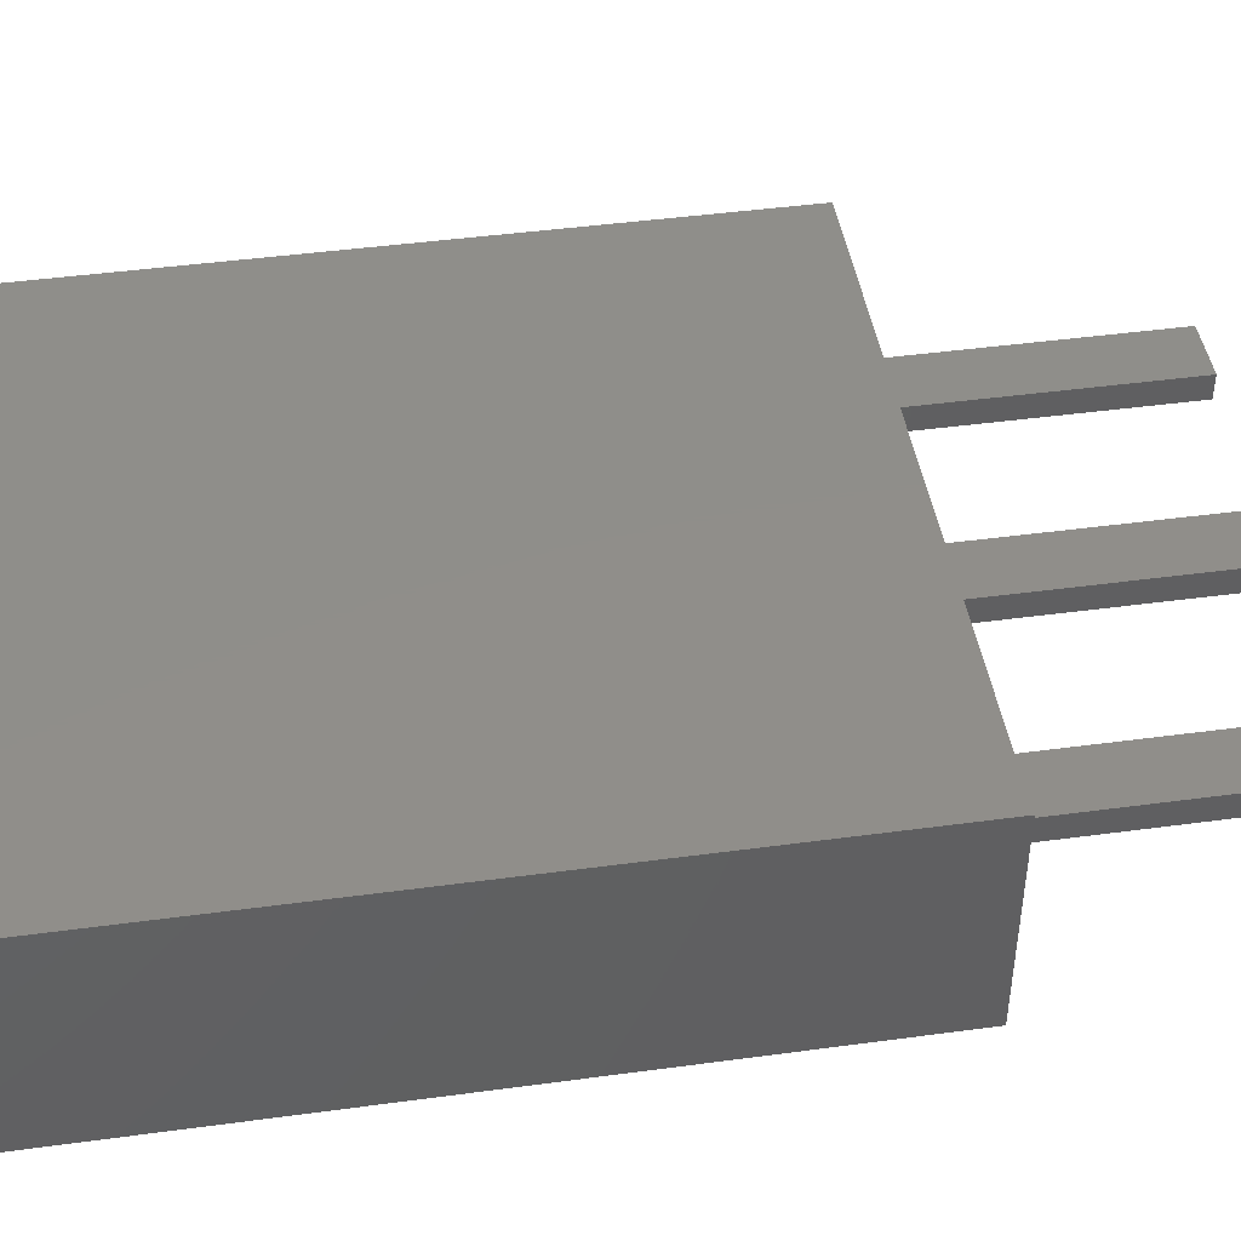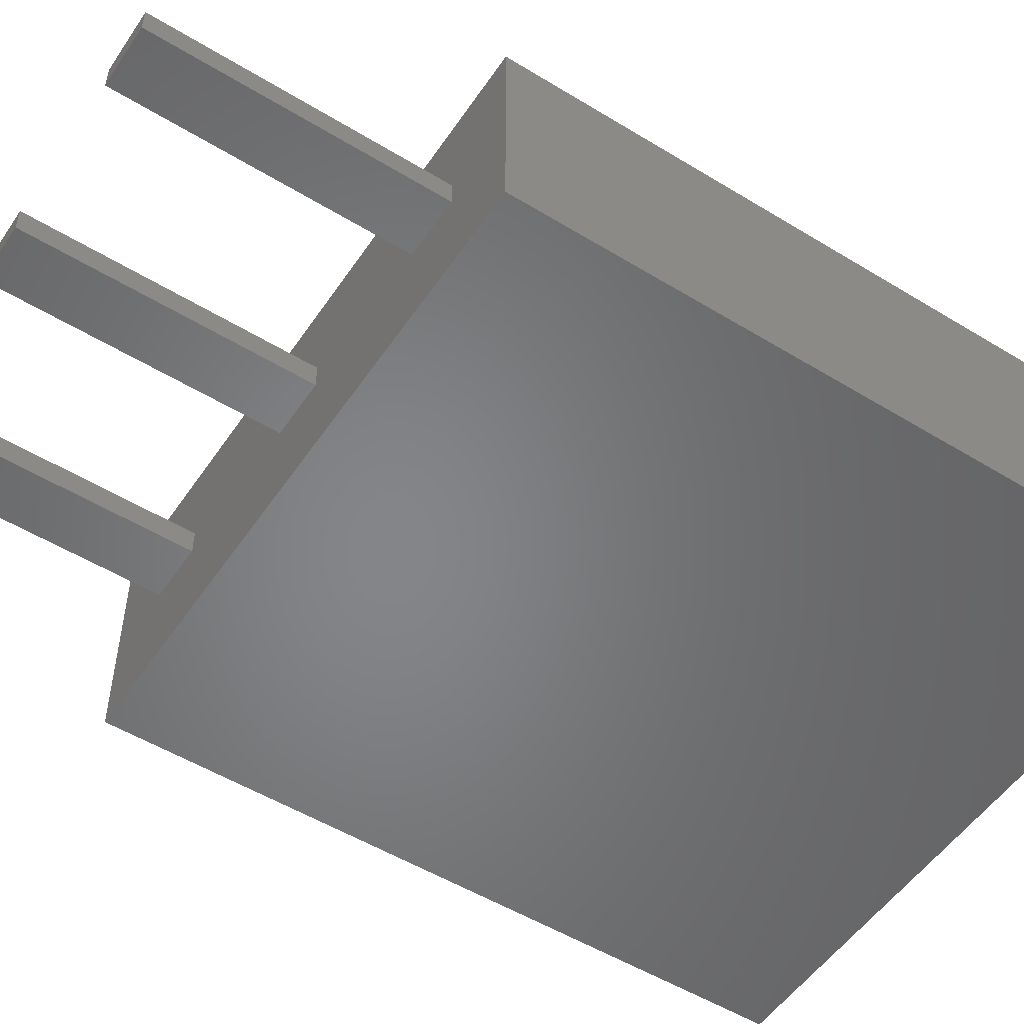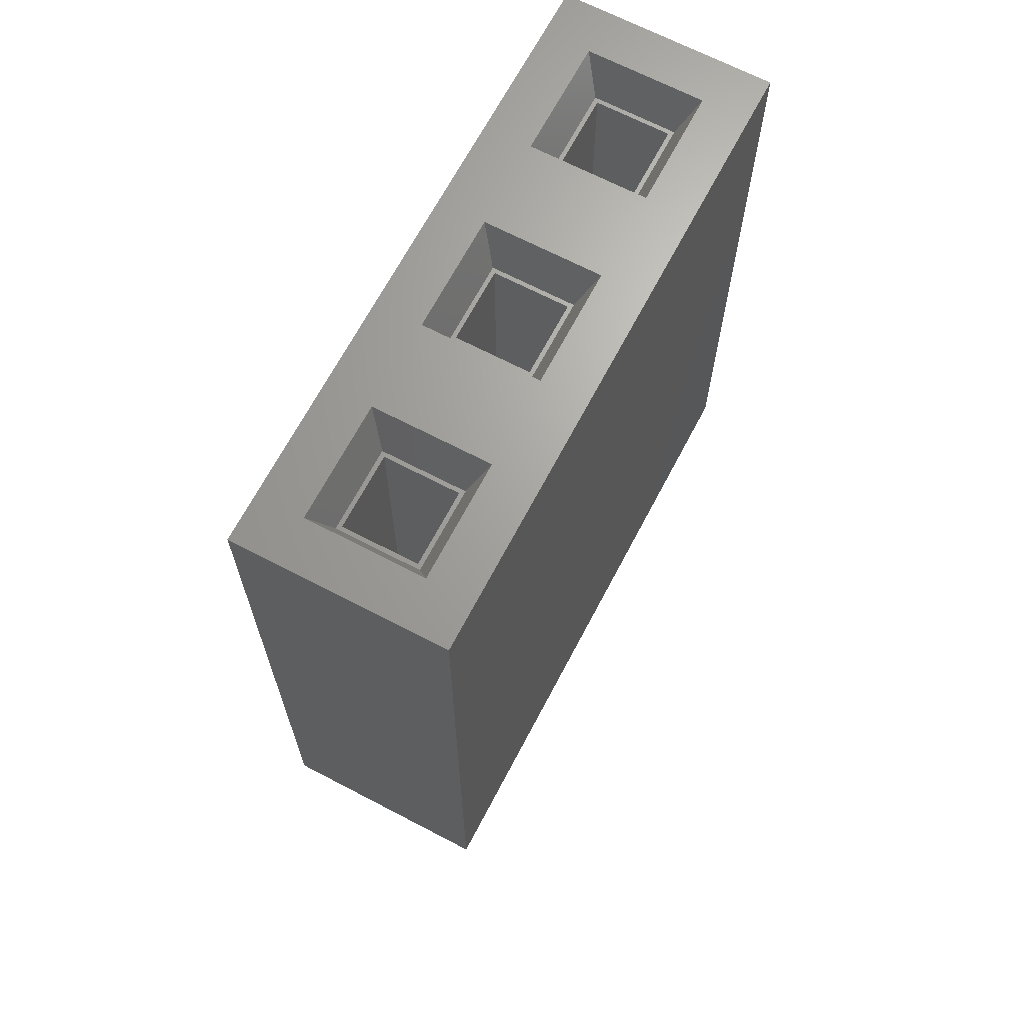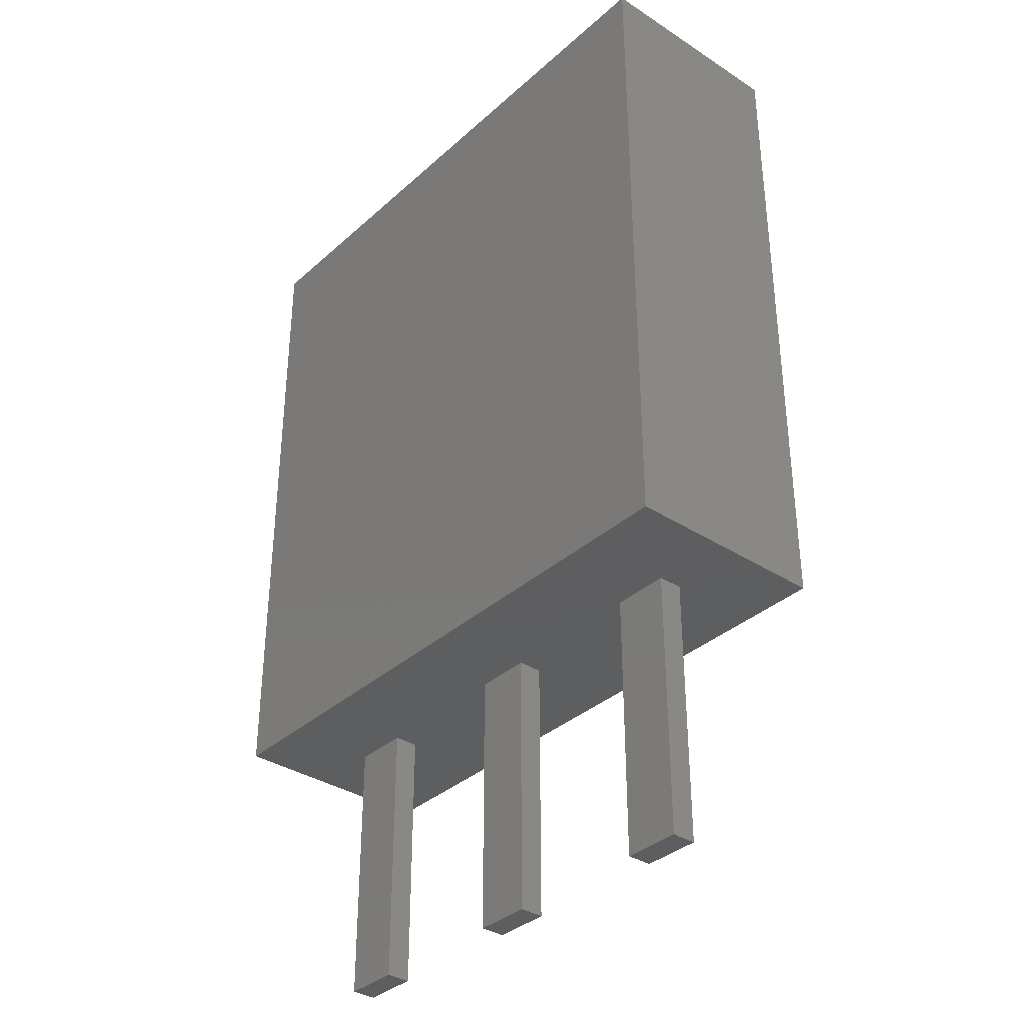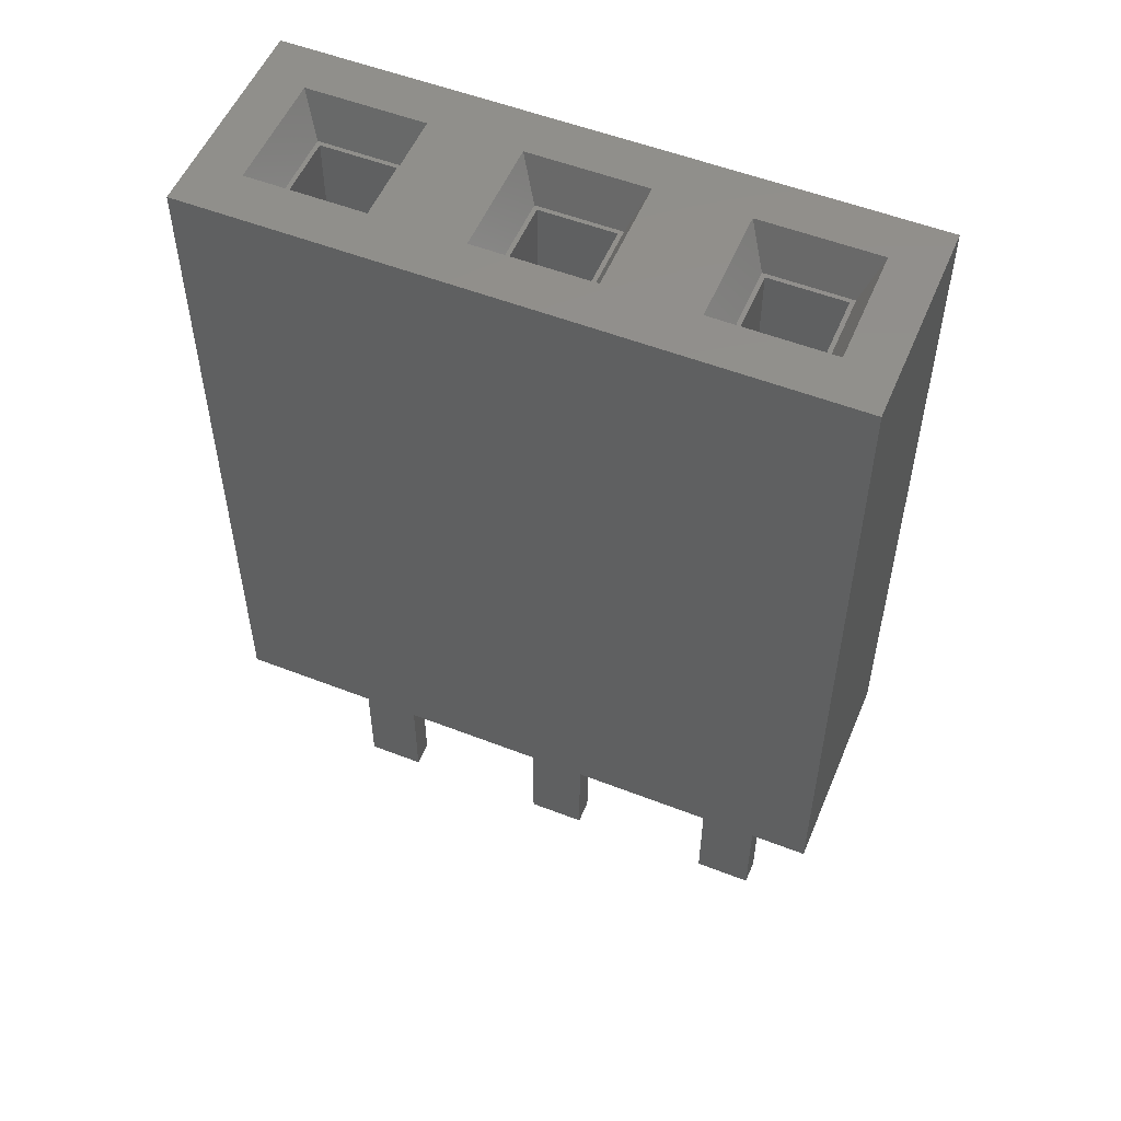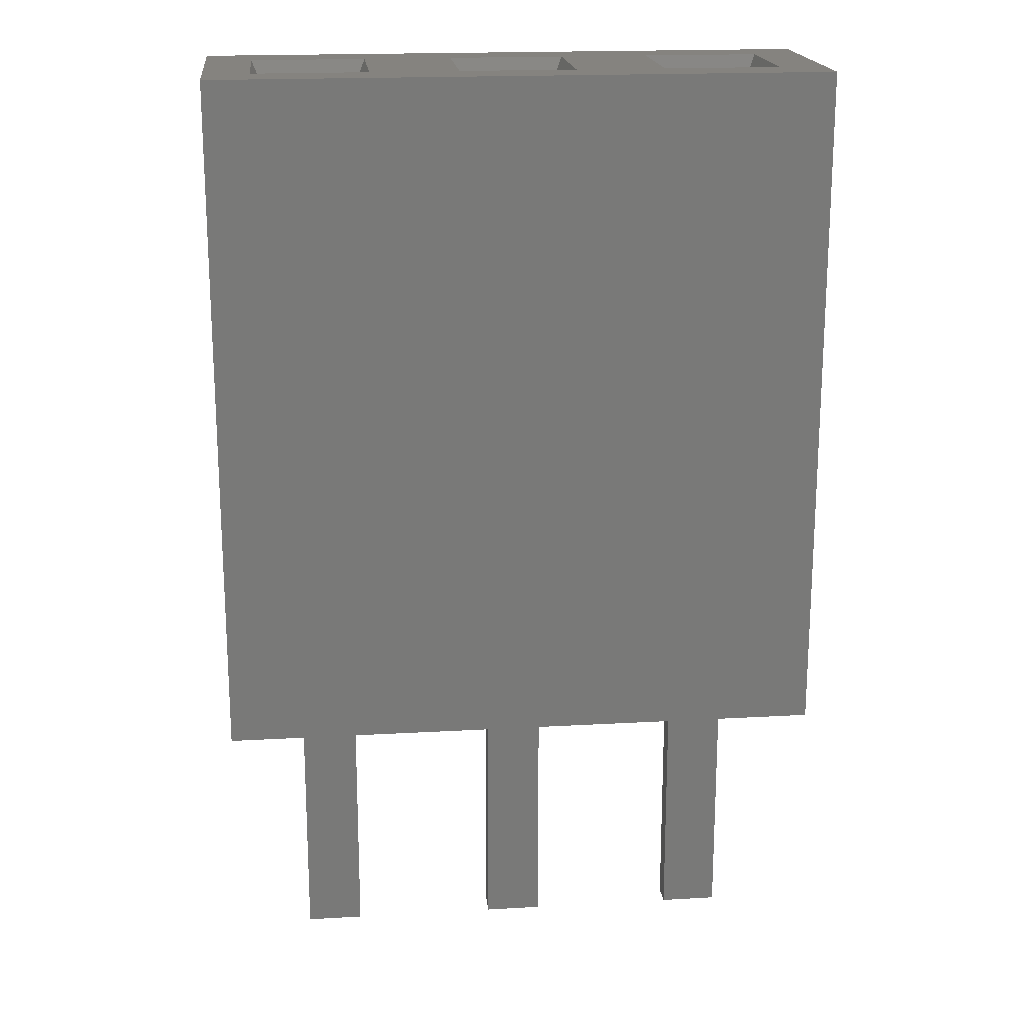
<metadata>
{"format":"stl","ext":"stl","renderer":"f3d","projection":"perspective","resolution":1024,"background":"white","views":[{"elev":45.0,"azim":81.1,"up":"+Y"},{"elev":-52.6,"azim":-123.3,"up":"+Y"},{"elev":67.3,"azim":-62.3,"up":"+Z"},{"elev":-35.4,"azim":-130.5,"up":"+Z"},{"elev":53.8,"azim":-157.5,"up":"+Z"},{"elev":18.7,"azim":-6.2,"up":"+Z"}]}
</metadata>
<code>
# stl→obj: 80 verts, 156 faces
v 6.275 -1.275 3.3
v 5.35 -0.15 3.3
v 6.275 1.275 3.3
v 4.65 -0.15 3.3
v 2.85 -0.15 3.3
v 4.65 0.15 3.3
v 2.15 -0.15 3.3
v 0.35 -0.15 3.3
v 2.15 0.15 3.3
v -1.275 -1.275 3.3
v -0.35 -0.15 3.3
v -0.35 0.15 3.3
v 5.35 0.15 3.3
v 2.85 0.15 3.3
v 0.35 0.15 3.3
v -1.275 1.275 3.3
v -1.275 1.275 11.7
v -1.275 -1.275 11.7
v 6.275 1.275 11.7
v 5.708 0.7083 11.7
v 6.275 -1.275 11.7
v 4.292 0.7083 11.7
v 3.208 0.7083 11.7
v 4.292 -0.7083 11.7
v 1.792 0.7083 11.7
v 0.7083 0.7083 11.7
v 1.792 -0.7083 11.7
v -0.7083 0.7083 11.7
v -0.7083 -0.7083 11.7
v 5.708 -0.7083 11.7
v 3.208 -0.7083 11.7
v 0.7083 -0.7083 11.7
v -0.45 0.45 4.3
v 0.45 -0.45 4.3
v 0.45 0.45 4.3
v -0.45 -0.45 4.3
v -0.45 -0.45 11.2
v -0.45 0.45 11.2
v 0.45 0.45 11.2
v 0.45 -0.45 11.2
v -0.5 0.5 11.2
v 0.5 0.5 11.2
v 0.5 -0.5 11.2
v -0.5 -0.5 11.2
v -0.35 -0.15 0
v 0.35 0.15 0
v 0.35 -0.15 0
v -0.35 0.15 0
v 2.05 0.45 4.3
v 2.95 -0.45 4.3
v 2.95 0.45 4.3
v 2.05 -0.45 4.3
v 2.05 -0.45 11.2
v 2.05 0.45 11.2
v 2.95 0.45 11.2
v 2.95 -0.45 11.2
v 2 0.5 11.2
v 3 0.5 11.2
v 3 -0.5 11.2
v 2 -0.5 11.2
v 2.15 -0.15 0
v 2.85 0.15 0
v 2.85 -0.15 0
v 2.15 0.15 0
v 4.55 0.45 4.3
v 5.45 -0.45 4.3
v 5.45 0.45 4.3
v 4.55 -0.45 4.3
v 4.55 -0.45 11.2
v 4.55 0.45 11.2
v 5.45 0.45 11.2
v 5.45 -0.45 11.2
v 4.5 0.5 11.2
v 5.5 0.5 11.2
v 5.5 -0.5 11.2
v 4.5 -0.5 11.2
v 4.65 -0.15 0
v 5.35 0.15 0
v 5.35 -0.15 0
v 4.65 0.15 0
f 1 2 3
f 1 4 2
f 4 5 6
f 1 5 4
f 1 7 5
f 7 8 9
f 10 7 1
f 7 10 8
f 11 10 12
f 8 10 11
f 13 3 2
f 6 3 13
f 14 6 5
f 6 14 3
f 9 3 14
f 15 9 8
f 16 9 15
f 16 15 12
f 9 16 3
f 16 12 10
f 10 17 16
f 17 10 18
f 19 20 21
f 19 22 20
f 22 23 24
f 19 23 22
f 19 25 23
f 25 26 27
f 17 25 19
f 25 17 26
f 28 17 29
f 26 17 28
f 30 21 20
f 24 21 30
f 31 24 23
f 31 21 24
f 27 21 31
f 32 27 26
f 18 27 32
f 18 32 29
f 27 18 21
f 18 29 17
f 3 17 19
f 17 3 16
f 10 21 18
f 21 10 1
f 33 34 35
f 34 33 36
f 37 33 38
f 33 37 36
f 33 39 38
f 39 33 35
f 34 39 35
f 39 34 40
f 34 37 40
f 37 34 36
f 41 26 28
f 26 41 42
f 42 39 43
f 42 38 39
f 38 41 37
f 41 38 42
f 40 43 39
f 37 43 40
f 37 44 43
f 44 37 41
f 28 44 41
f 44 28 29
f 43 26 42
f 26 43 32
f 43 29 32
f 29 43 44
f 45 46 47
f 46 45 48
f 45 12 48
f 12 45 11
f 46 12 15
f 12 46 48
f 8 46 15
f 46 8 47
f 45 8 11
f 8 45 47
f 49 50 51
f 50 49 52
f 53 49 54
f 49 53 52
f 49 55 54
f 55 49 51
f 50 55 51
f 55 50 56
f 50 53 56
f 53 50 52
f 57 23 25
f 23 57 58
f 58 55 59
f 58 54 55
f 54 57 53
f 57 54 58
f 56 59 55
f 53 59 56
f 53 60 59
f 60 53 57
f 25 60 57
f 60 25 27
f 59 23 58
f 23 59 31
f 59 27 31
f 27 59 60
f 61 62 63
f 62 61 64
f 61 9 64
f 9 61 7
f 62 9 14
f 9 62 64
f 5 62 14
f 62 5 63
f 61 5 7
f 5 61 63
f 21 3 19
f 3 21 1
f 65 66 67
f 66 65 68
f 69 65 70
f 65 69 68
f 65 71 70
f 71 65 67
f 66 71 67
f 71 66 72
f 66 69 72
f 69 66 68
f 73 20 22
f 20 73 74
f 74 71 75
f 74 70 71
f 70 73 69
f 73 70 74
f 72 75 71
f 69 75 72
f 69 76 75
f 76 69 73
f 22 76 73
f 76 22 24
f 75 20 74
f 20 75 30
f 75 24 30
f 24 75 76
f 77 78 79
f 78 77 80
f 77 6 80
f 6 77 4
f 78 6 13
f 6 78 80
f 2 78 13
f 78 2 79
f 77 2 4
f 2 77 79

</code>
